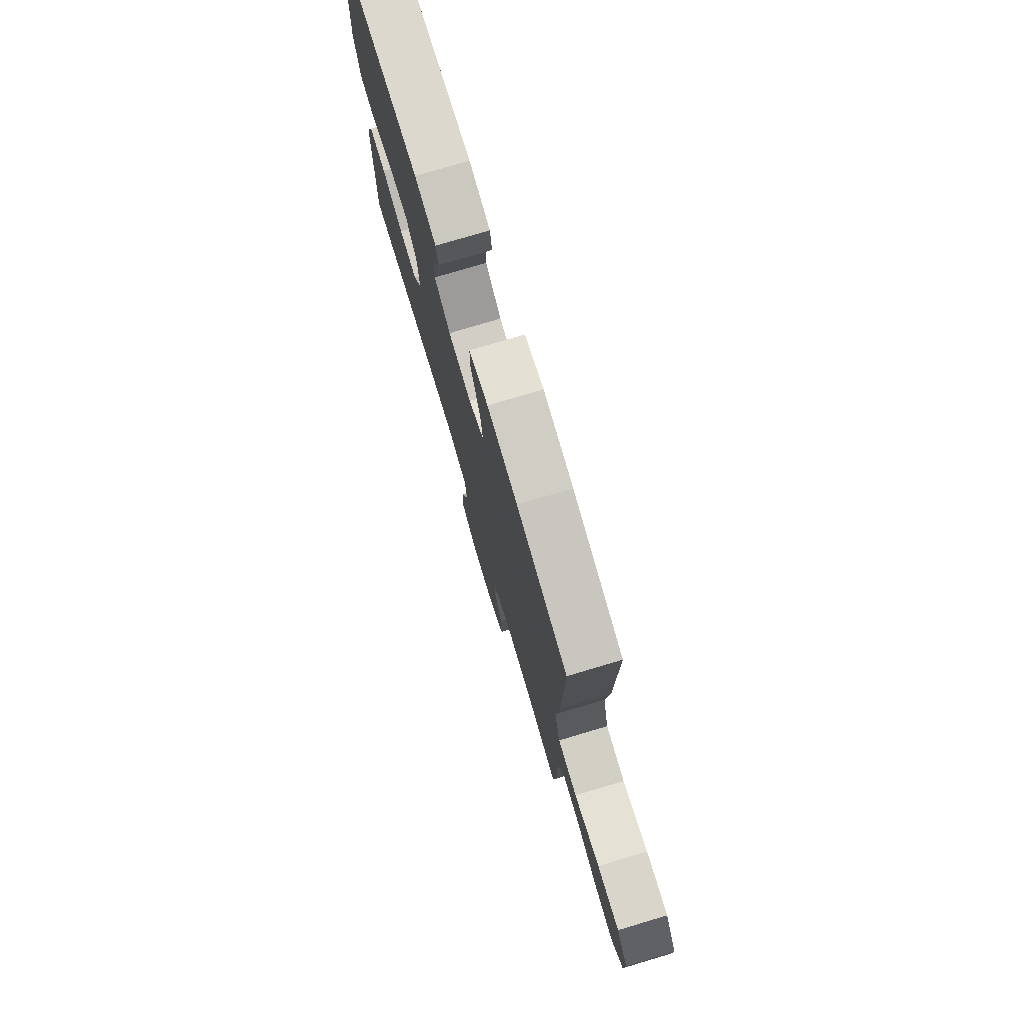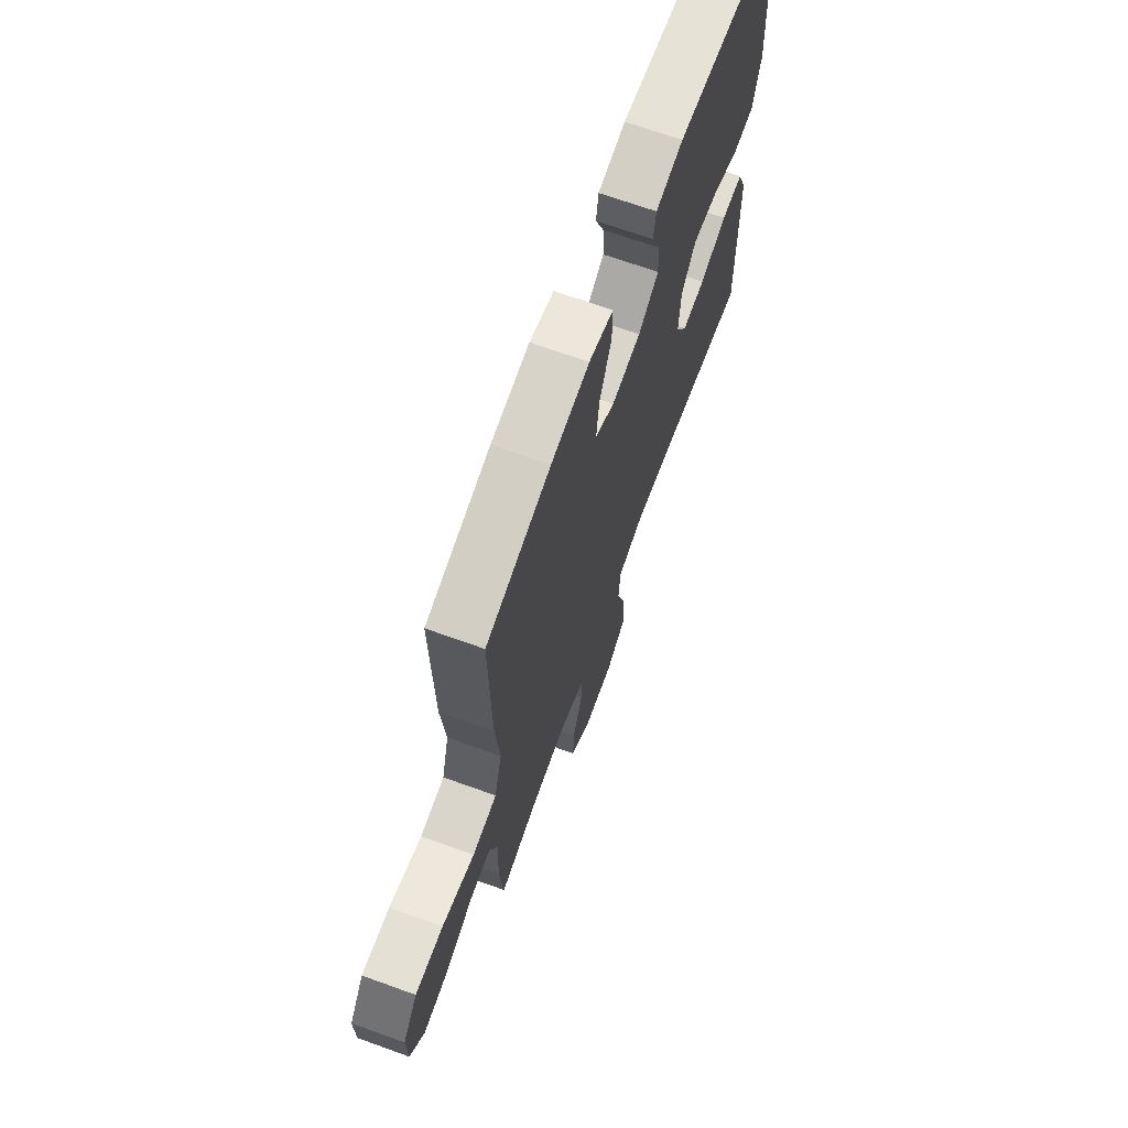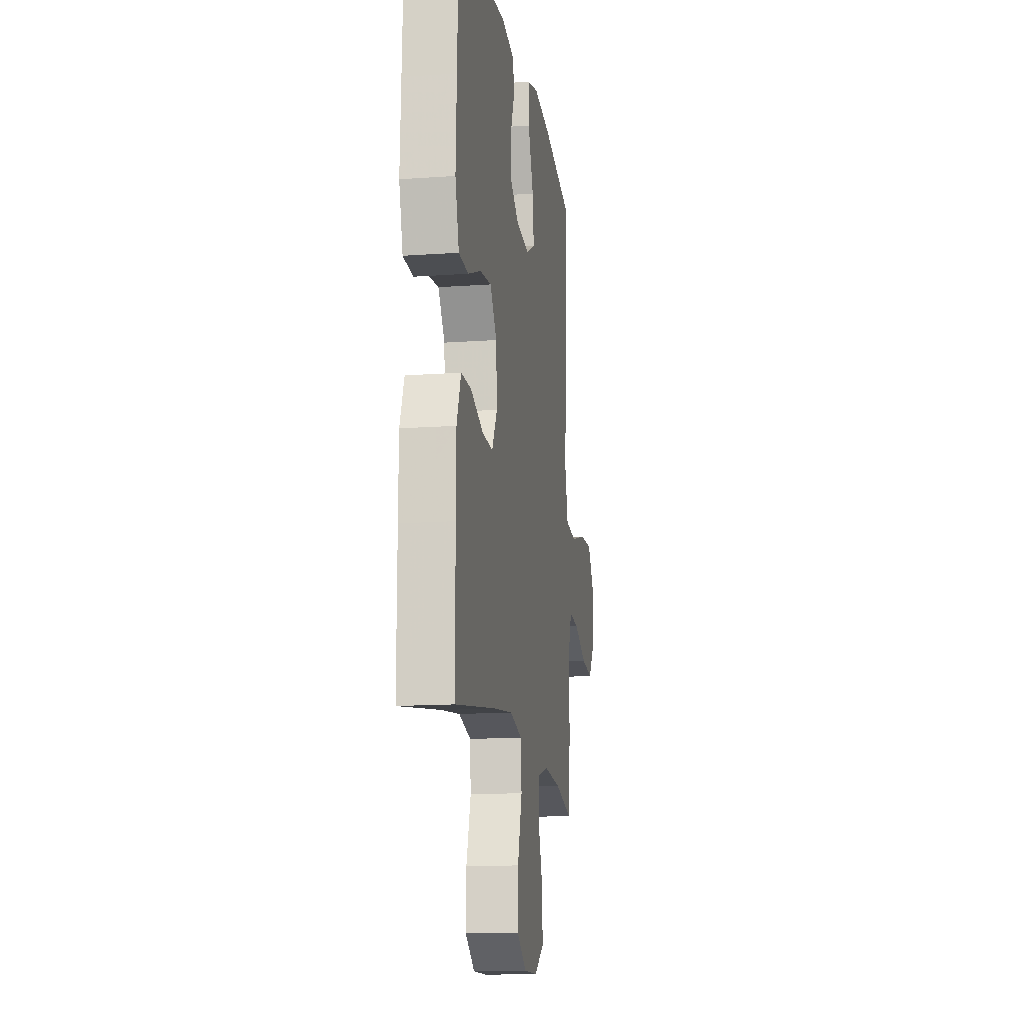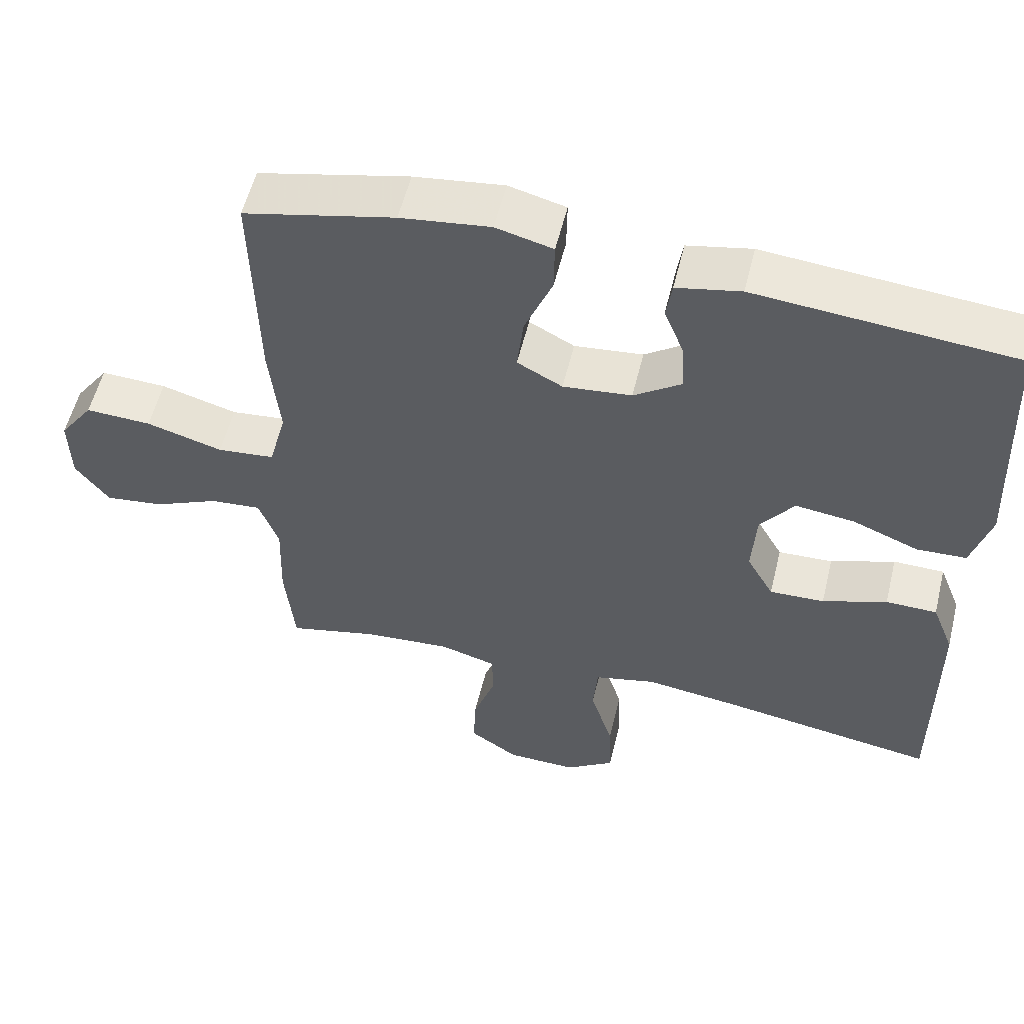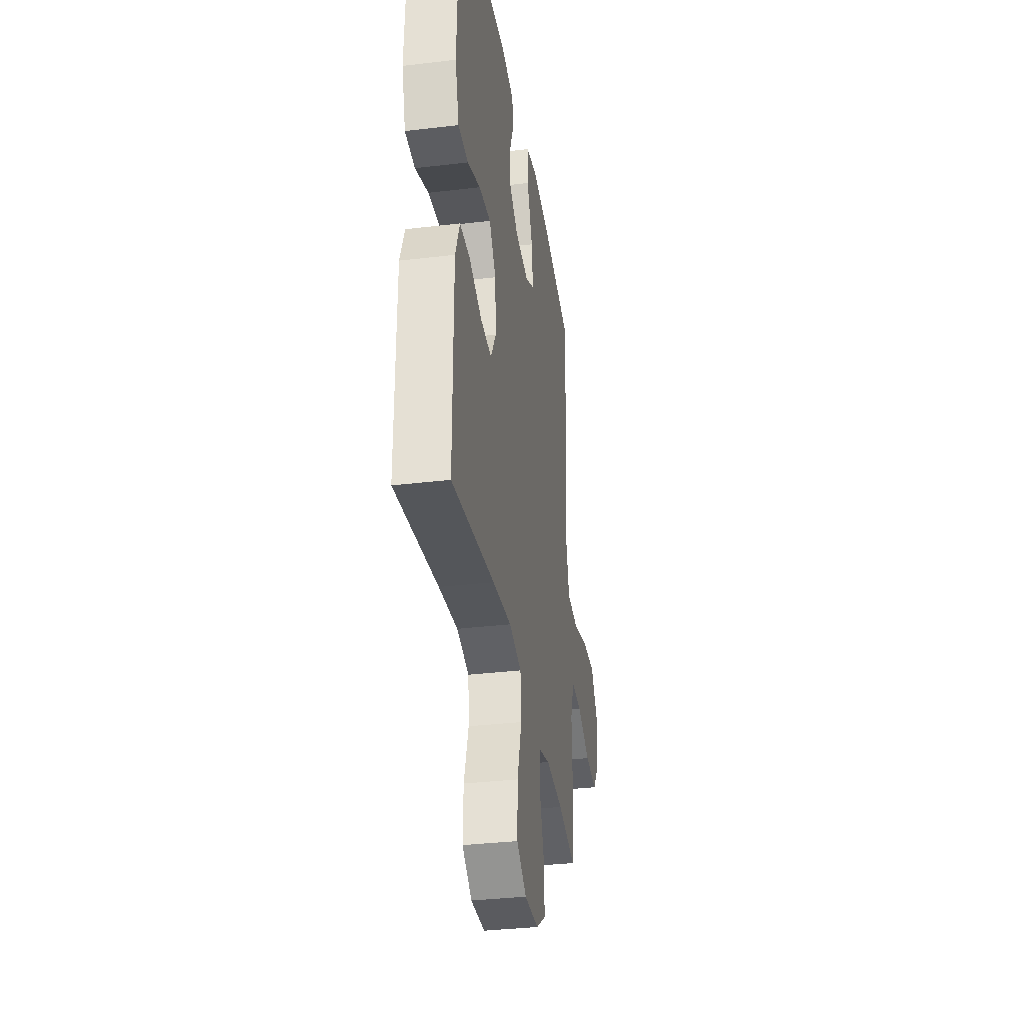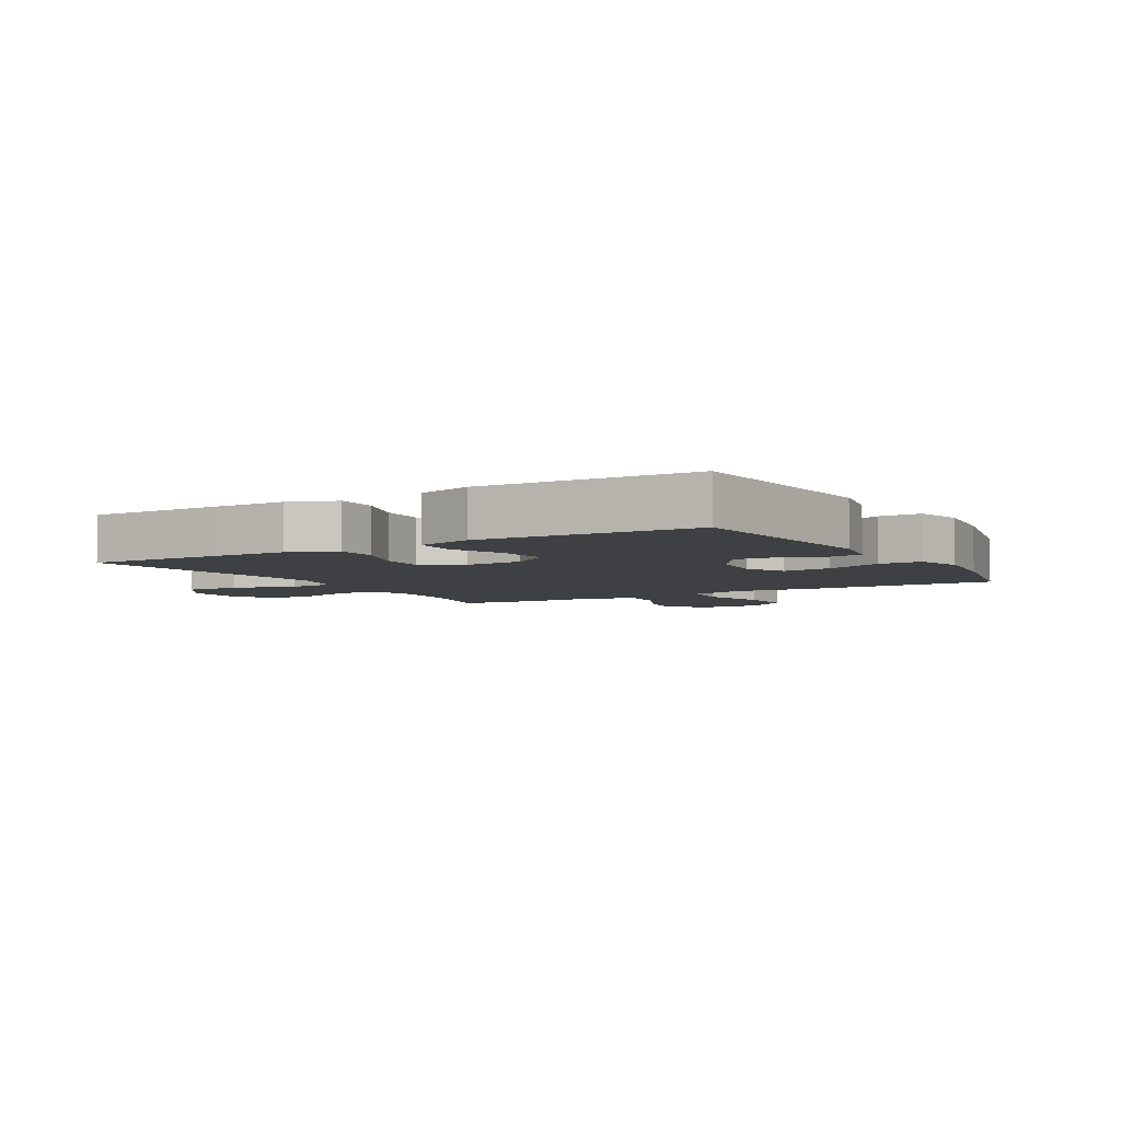
<metadata>
{"format":"obj","ext":"obj","renderer":"f3d","projection":"perspective","resolution":1024,"background":"white","views":[{"elev":76.9,"azim":73.4,"up":"+Z"},{"elev":68.4,"azim":109.9,"up":"+Z"},{"elev":-14.4,"azim":-81.1,"up":"+Z"},{"elev":55.7,"azim":-166.3,"up":"+Z"},{"elev":-34.2,"azim":-80.8,"up":"+Z"},{"elev":-5.0,"azim":-59.6,"up":"+Y"}]}
</metadata>
<code>
v 0.5 0.07 -0.5
v 0.376 0.07 -0.471
v 0.256 0.07 -0.462
v 0.179 0.07 -0.484
v 0.177 0.07 -0.551
v 0.208 0.07 -0.64
v 0.211 0.07 -0.72
v 0.144 0.07 -0.765
v 0.048 0.07 -0.767
v -0.019 0.07 -0.722
v -0.016 0.07 -0.633
v 0.015 0.07 -0.532
v 0.009 0.07 -0.457
v -0.076 0.07 -0.437
v -0.206 0.07 -0.454
v -0.5 0.07 -0.5
v -0.499 0.07 -0.28
v -0.498 0.07 -0.162
v -0.468 0.07 -0.086
v -0.398 0.07 -0.085
v -0.31 0.07 -0.116
v -0.235 0.07 -0.119
v -0.198 0.07 -0.053
v -0.204 0.07 0.042
v -0.25 0.07 0.104
v -0.331 0.07 0.094
v -0.421 0.07 0.058
v -0.489 0.07 0.061
v -0.515 0.07 0.151
v -0.509 0.07 0.289
v -0.5 0.07 0.5
v -0.146 0.07 0.531
v -0.058 0.07 0.513
v -0.05 0.07 0.461
v -0.078 0.07 0.391
v -0.081 0.07 0.324
v -0.016 0.07 0.279
v 0.078 0.07 0.269
v 0.14 0.07 0.302
v 0.131 0.07 0.381
v 0.093 0.07 0.474
v 0.092 0.07 0.544
v 0.17 0.07 0.564
v 0.293 0.07 0.548
v 0.5 0.07 0.5
v 0.493 0.07 0.198
v 0.479 0.07 0.06
v 0.503 0.07 -0.032
v 0.582 0.07 -0.04
v 0.687 0.07 -0.01
v 0.778 0.07 -0.006
v 0.825 0.07 -0.072
v 0.823 0.07 -0.167
v 0.777 0.07 -0.229
v 0.696 0.07 -0.219
v 0.606 0.07 -0.179
v 0.536 0.07 -0.173
v 0.509 0.07 -0.248
v 0.513 0.07 -0.368
v 0.5 0 -0.5
v 0.376 0 -0.471
v 0.256 0 -0.462
v 0.179 0 -0.484
v 0.177 0 -0.551
v 0.208 0 -0.64
v 0.211 0 -0.72
v 0.144 0 -0.765
v 0.048 0 -0.767
v -0.019 0 -0.722
v -0.016 0 -0.633
v 0.015 0 -0.532
v 0.009 0 -0.457
v -0.076 0 -0.437
v -0.206 0 -0.454
v -0.5 0 -0.5
v -0.499 0 -0.28
v -0.498 0 -0.162
v -0.468 0 -0.086
v -0.398 0 -0.085
v -0.31 0 -0.116
v -0.235 0 -0.119
v -0.198 0 -0.053
v -0.204 0 0.042
v -0.25 0 0.104
v -0.331 0 0.094
v -0.421 0 0.058
v -0.489 0 0.061
v -0.515 0 0.151
v -0.509 0 0.289
v -0.5 0 0.5
v -0.146 0 0.531
v -0.058 0 0.513
v -0.05 0 0.461
v -0.078 0 0.391
v -0.081 0 0.324
v -0.016 0 0.279
v 0.078 0 0.269
v 0.14 0 0.302
v 0.131 0 0.381
v 0.093 0 0.474
v 0.092 0 0.544
v 0.17 0 0.564
v 0.293 0 0.548
v 0.5 0 0.5
v 0.493 0 0.198
v 0.479 0 0.06
v 0.503 0 -0.032
v 0.582 0 -0.04
v 0.687 0 -0.01
v 0.778 0 -0.006
v 0.825 0 -0.072
v 0.823 0 -0.167
v 0.777 0 -0.229
v 0.696 0 -0.219
v 0.606 0 -0.179
v 0.536 0 -0.173
v 0.509 0 -0.248
v 0.513 0 -0.368
f 58 59 1 2
f 57 58 2 3
f 53 54 55 56
f 53 56 57
f 52 53 57
f 49 50 51 52
f 48 49 52 57
f 47 48 57 3
f 40 41 42 43
f 39 40 43 44
f 32 33 34 35
f 30 31 32 35
f 30 35 36
f 29 30 36 37
f 26 27 28 29
f 25 26 29 37
f 18 19 20 21
f 18 21 22
f 15 16 17 18
f 14 15 18 22
f 13 14 22 23
f 9 10 11 12
f 9 12 13
f 8 9 13
f 5 6 7 8
f 4 5 8 13
f 39 44 45 46
f 38 39 46 47
f 24 25 37 38
f 23 24 38 47
f 13 23 47
f 3 4 13 47
f 61 60 118 117
f 62 61 117 116
f 115 114 113 112
f 116 115 112
f 116 112 111
f 111 110 109 108
f 116 111 108 107
f 62 116 107 106
f 102 101 100 99
f 103 102 99 98
f 94 93 92 91
f 94 91 90 89
f 95 94 89
f 96 95 89 88
f 88 87 86 85
f 96 88 85 84
f 80 79 78 77
f 81 80 77
f 77 76 75 74
f 81 77 74 73
f 82 81 73 72
f 71 70 69 68
f 72 71 68
f 72 68 67
f 67 66 65 64
f 72 67 64 63
f 105 104 103 98
f 106 105 98 97
f 97 96 84 83
f 106 97 83 82
f 106 82 72
f 106 72 63 62
f 1 60 61 2
f 2 61 62 3
f 3 62 63 4
f 4 63 64 5
f 5 64 65 6
f 6 65 66 7
f 7 66 67 8
f 8 67 68 9
f 9 68 69 10
f 10 69 70 11
f 11 70 71 12
f 12 71 72 13
f 13 72 73 14
f 14 73 74 15
f 15 74 75 16
f 16 75 76 17
f 17 76 77 18
f 18 77 78 19
f 19 78 79 20
f 20 79 80 21
f 21 80 81 22
f 22 81 82 23
f 23 82 83 24
f 24 83 84 25
f 25 84 85 26
f 26 85 86 27
f 27 86 87 28
f 28 87 88 29
f 29 88 89 30
f 30 89 90 31
f 31 90 91 32
f 32 91 92 33
f 33 92 93 34
f 34 93 94 35
f 35 94 95 36
f 36 95 96 37
f 37 96 97 38
f 38 97 98 39
f 39 98 99 40
f 40 99 100 41
f 41 100 101 42
f 42 101 102 43
f 43 102 103 44
f 44 103 104 45
f 45 104 105 46
f 46 105 106 47
f 47 106 107 48
f 48 107 108 49
f 49 108 109 50
f 50 109 110 51
f 51 110 111 52
f 52 111 112 53
f 53 112 113 54
f 54 113 114 55
f 55 114 115 56
f 56 115 116 57
f 57 116 117 58
f 58 117 118 59
f 59 118 60 1

</code>
